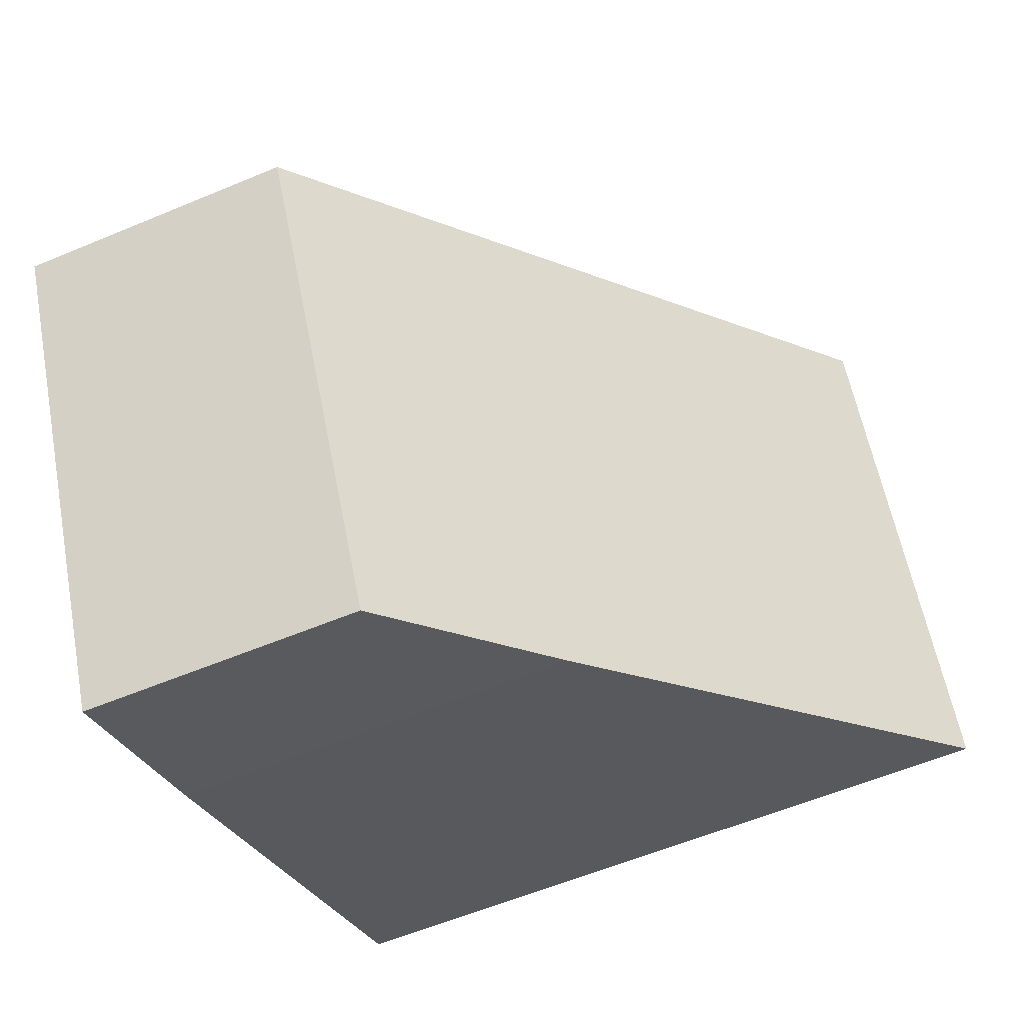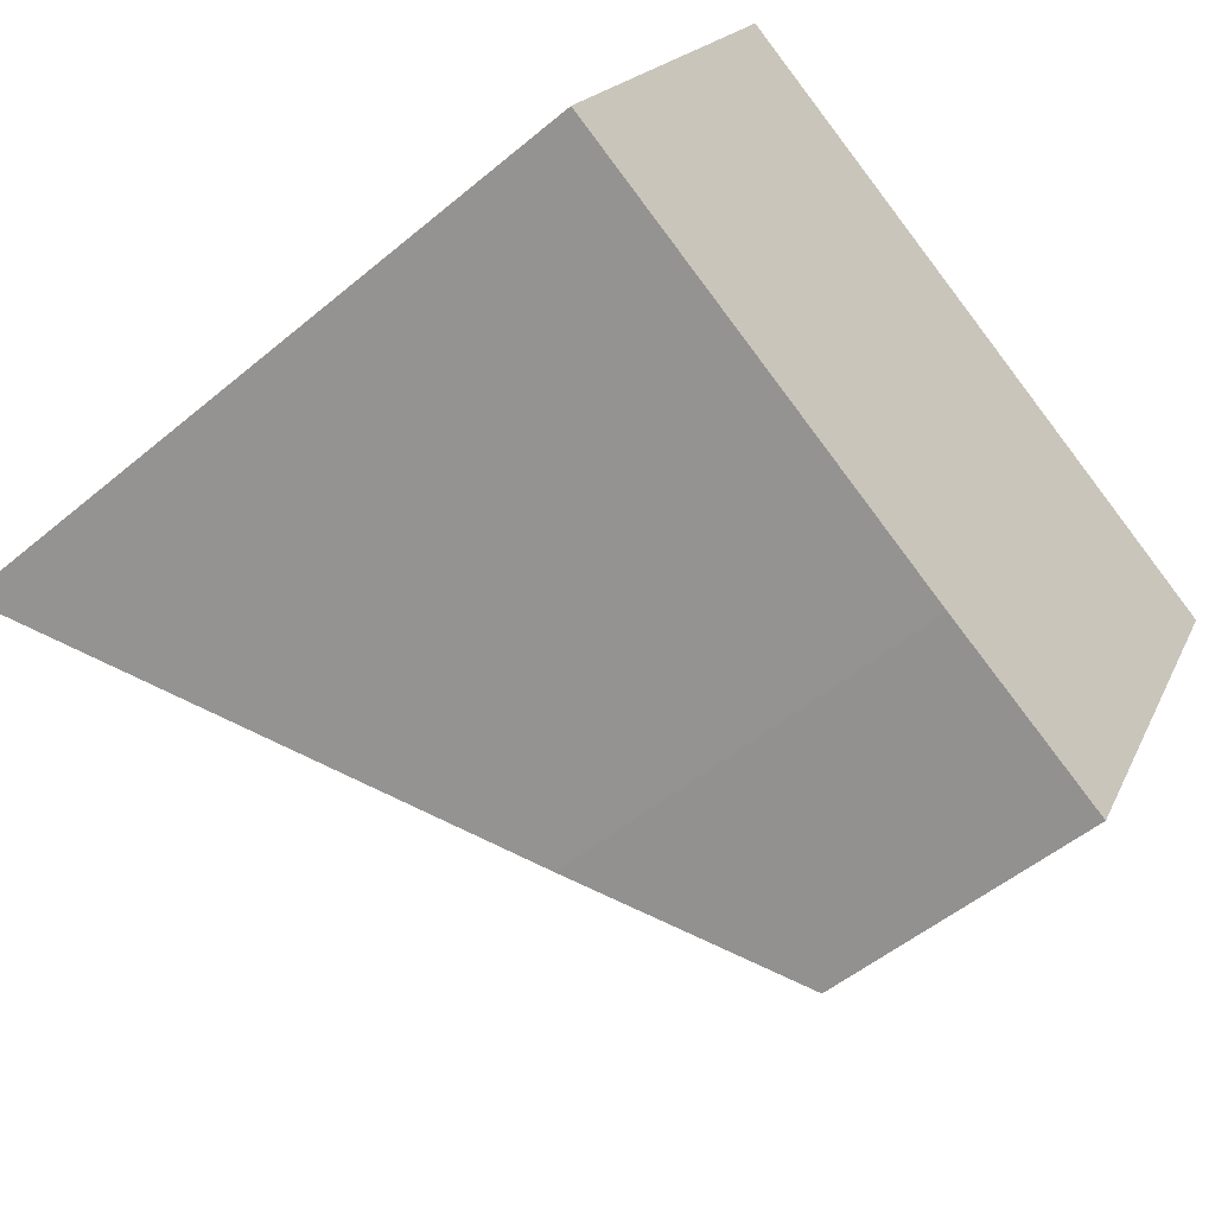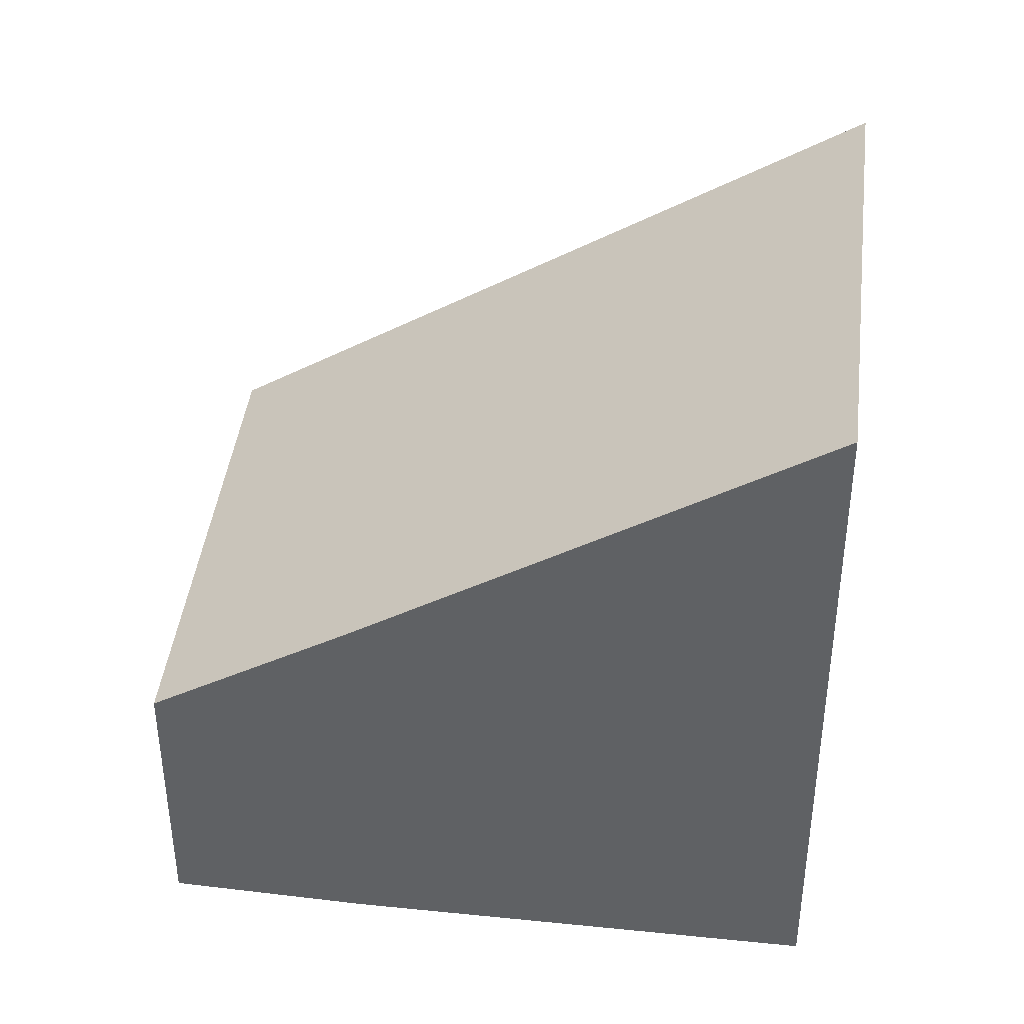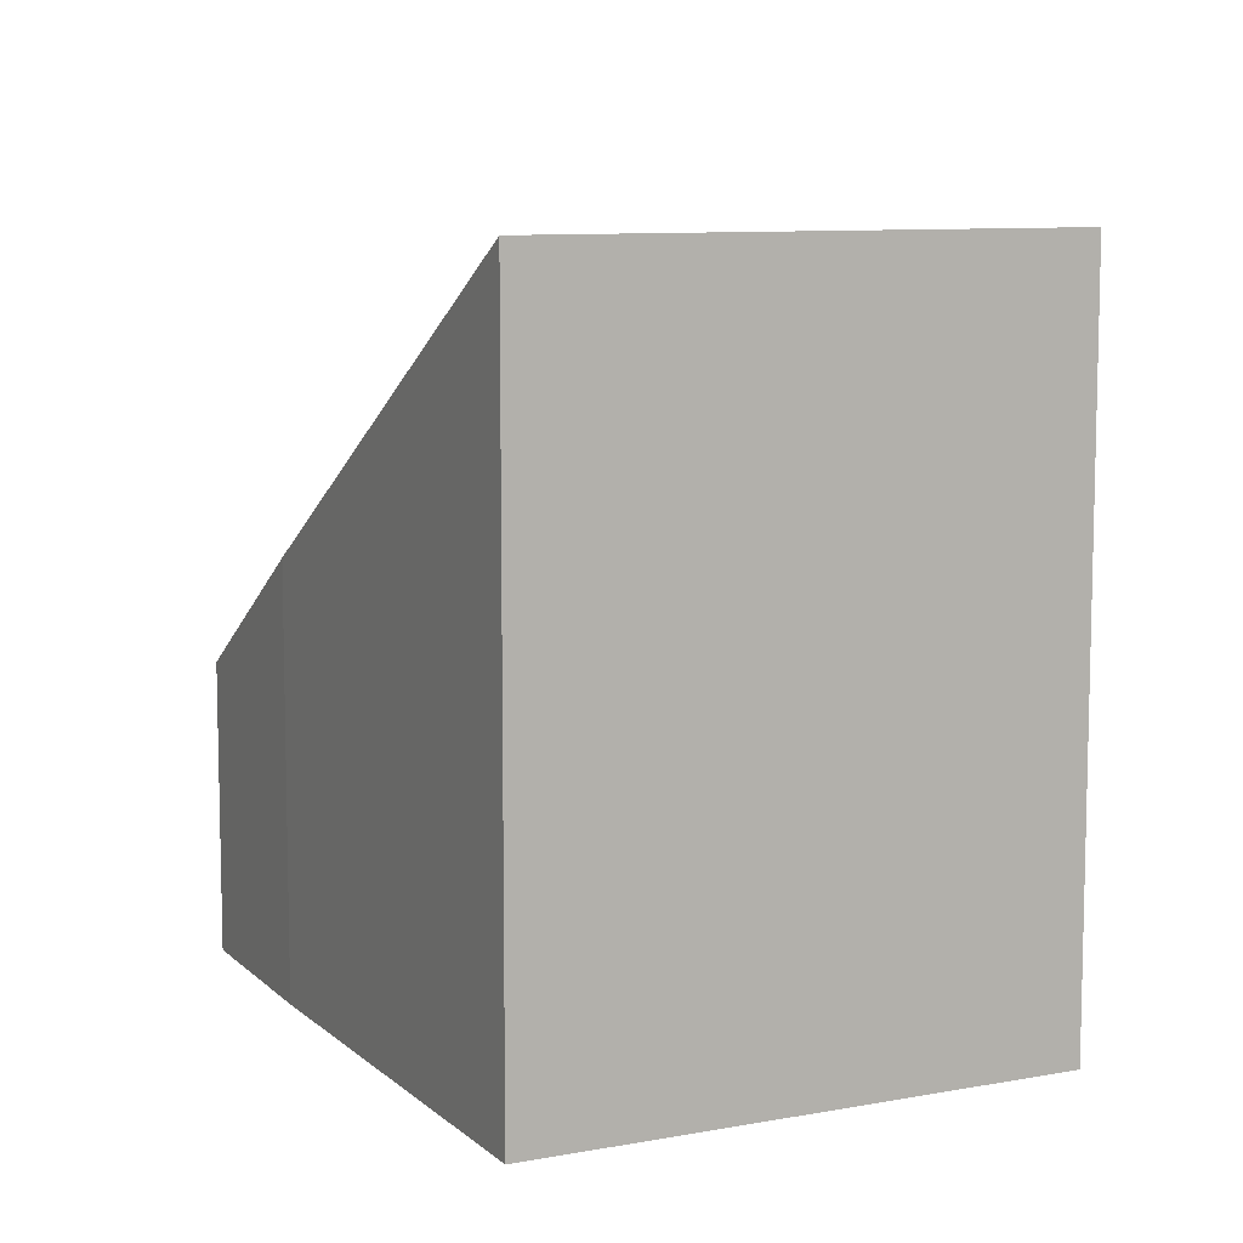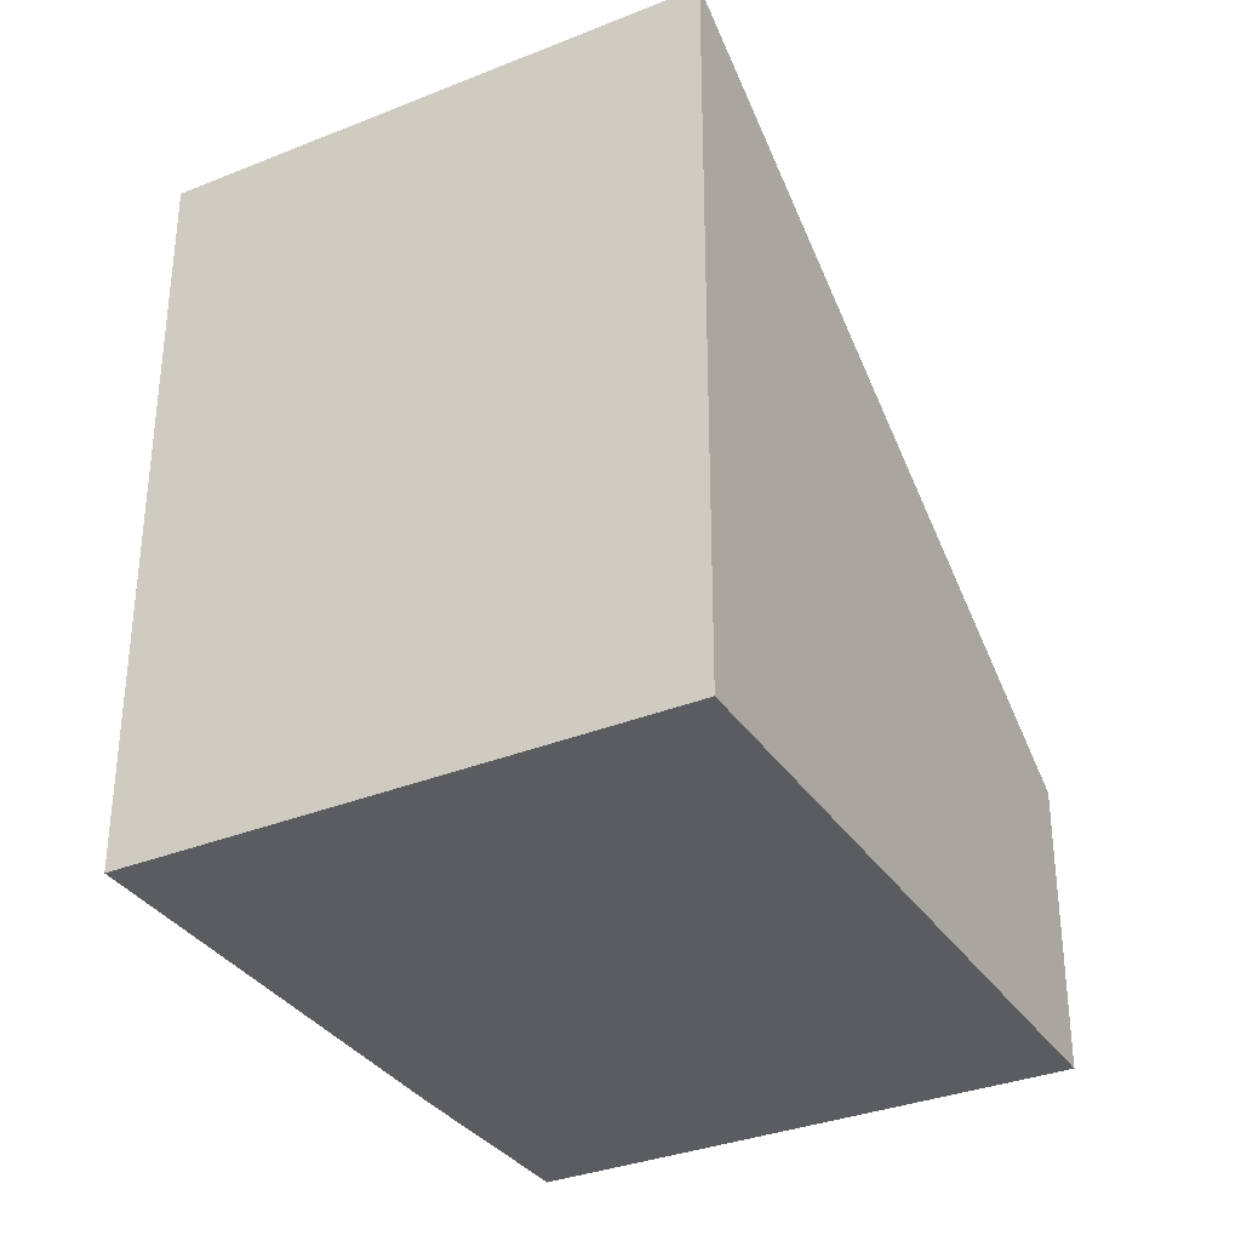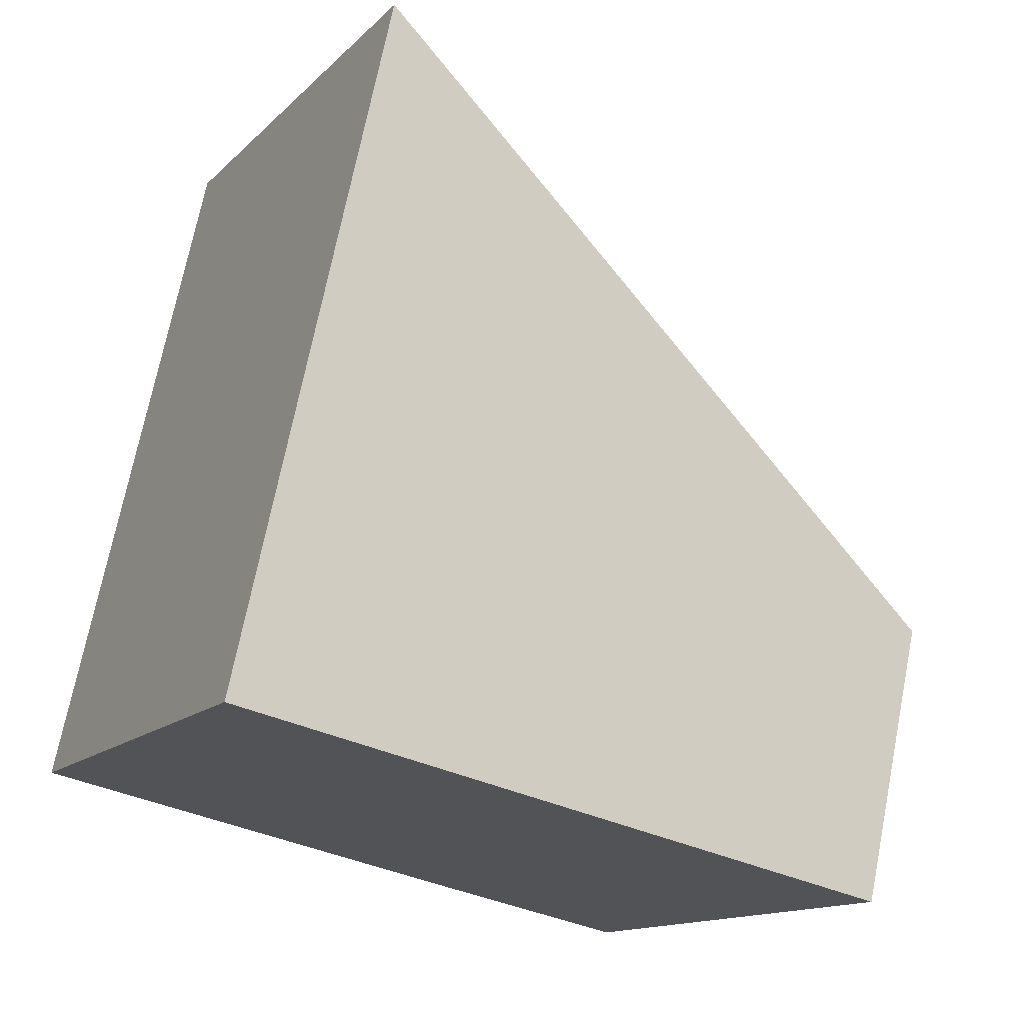
<metadata>
{"format":"obj","ext":"obj","renderer":"f3d","projection":"perspective","resolution":1024,"background":"white","views":[{"elev":-58.0,"azim":113.5,"up":"+Z"},{"elev":-51.1,"azim":-47.6,"up":"+Z"},{"elev":41.2,"azim":-145.9,"up":"+Y"},{"elev":9.1,"azim":-89.3,"up":"+Y"},{"elev":-34.1,"azim":-34.3,"up":"+Y"},{"elev":70.9,"azim":11.2,"up":"+Z"}]}
</metadata>
<code>
v  2.169 6.329 4.244
v  3.816 3.675 -1.95
v  0 6.329 3.875e-16
v  7.664 2.51 1.444
v  5.463 2.544 -2.743
v  5.463 1.68e-16 -2.743
v  7.664 -8.842e-17 1.444
v  3.816 1.194e-16 -1.95
v  0 0 0
v  2.169 -2.599e-16 4.244
g defaultobject
f 1 2 3
f 2 1 4
f 2 4 5
f 4 6 5
f 6 4 7
f 5 8 2
f 8 5 6
f 2 9 3
f 9 2 8
f 9 1 3
f 1 9 10
f 10 4 1
f 4 10 7
f 10 6 7
f 6 10 8
f 8 10 9

</code>
